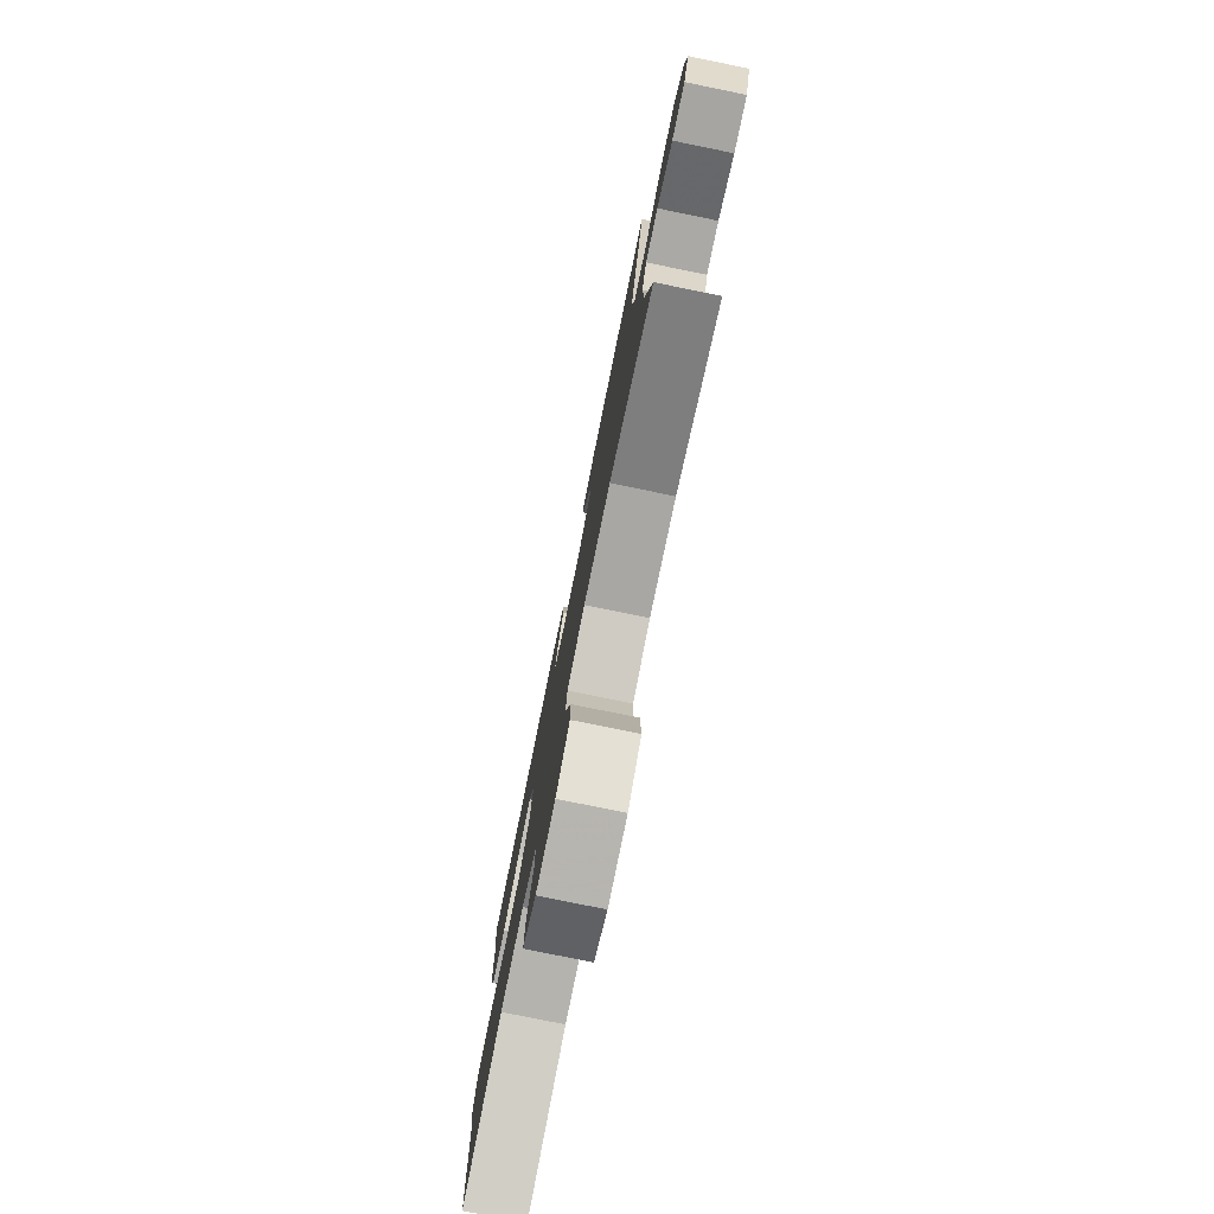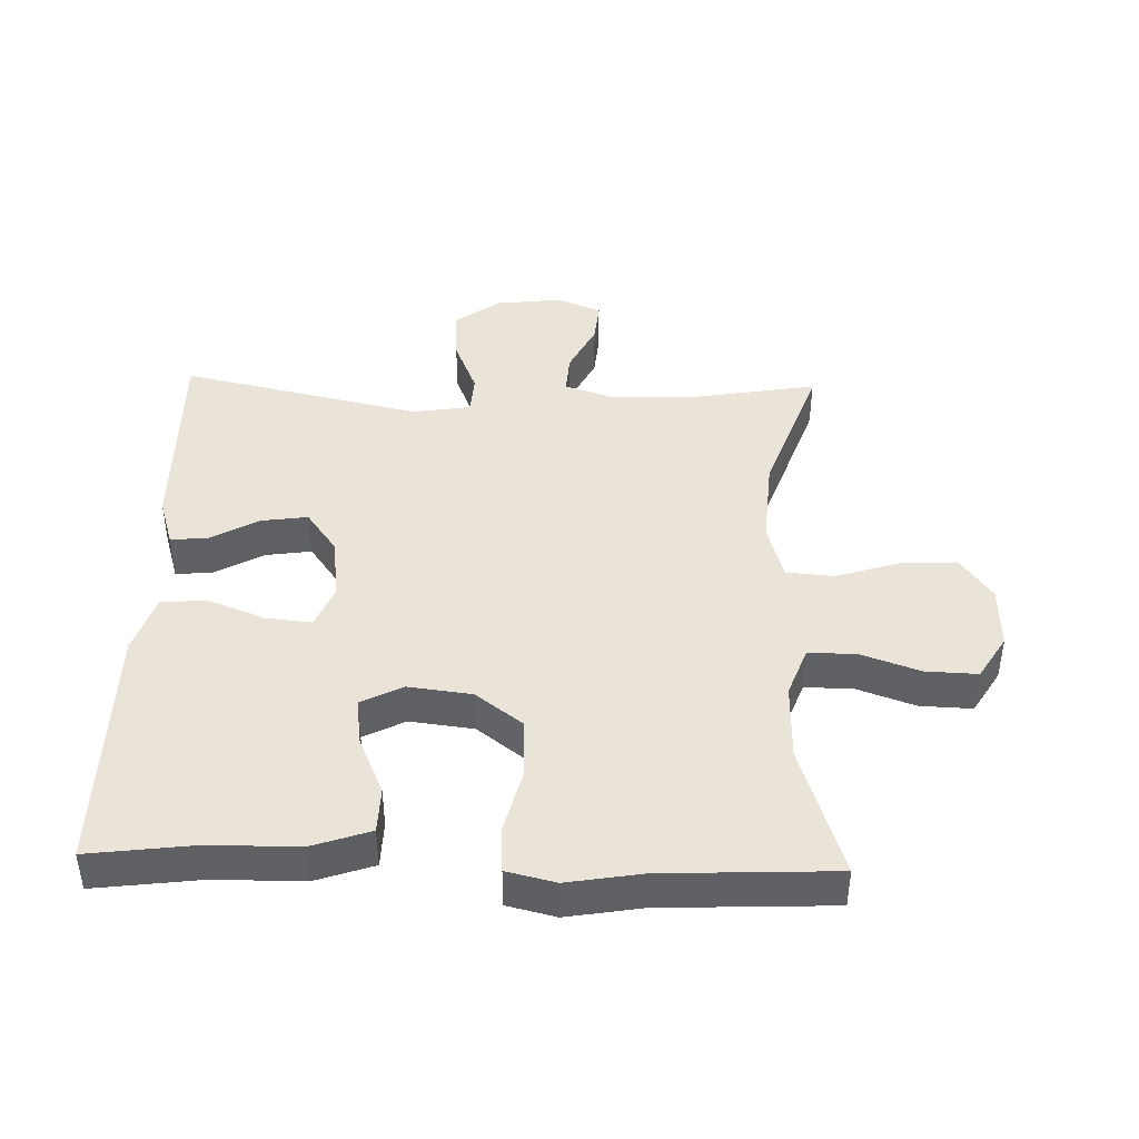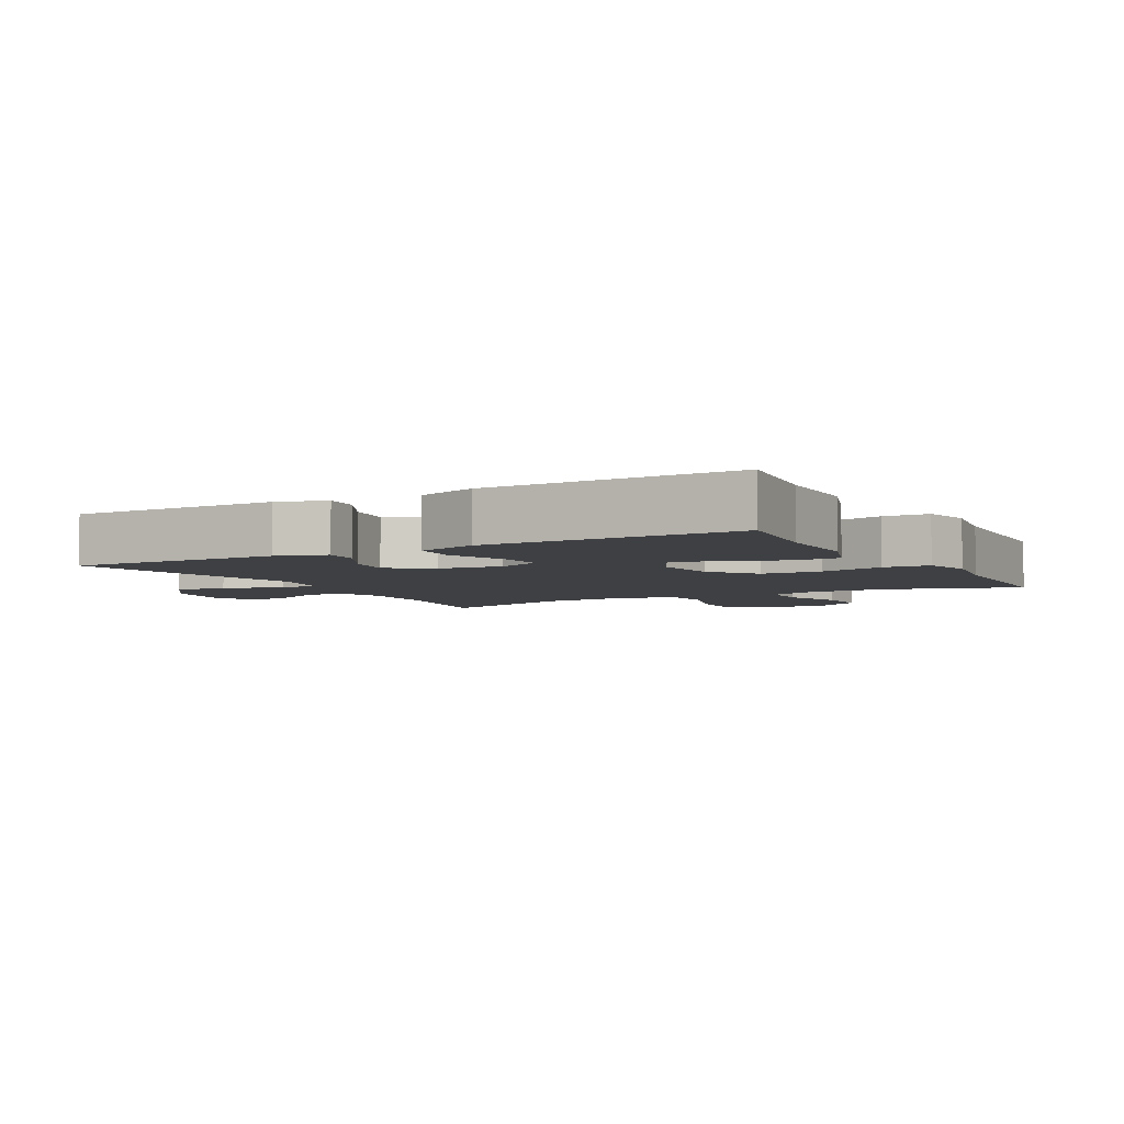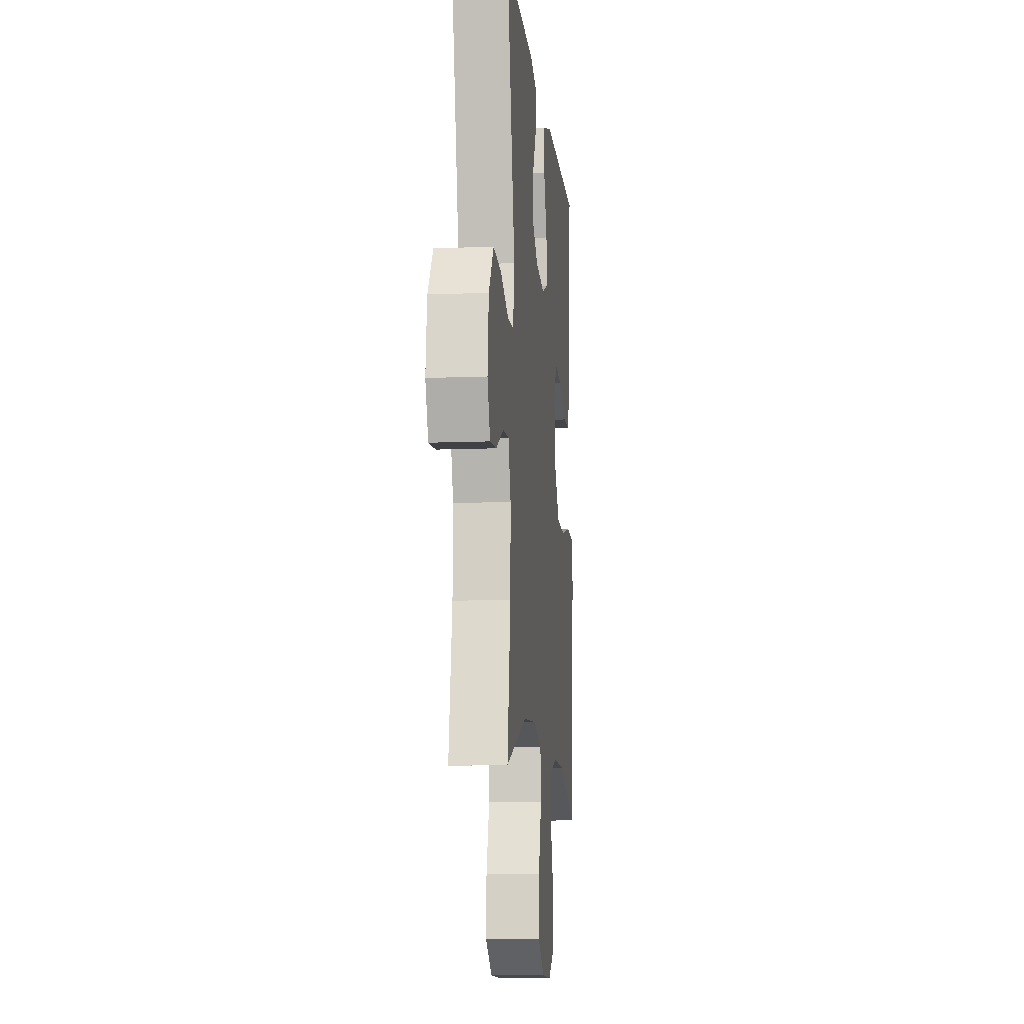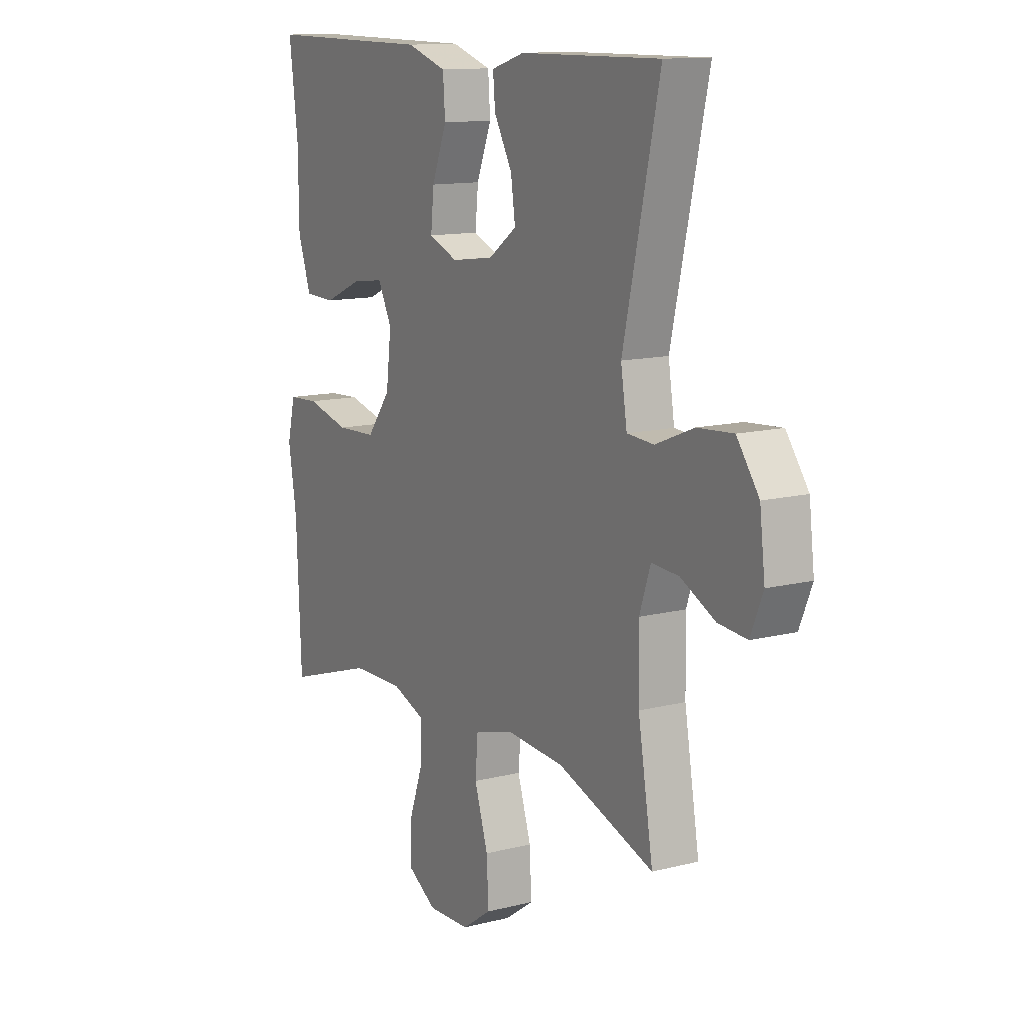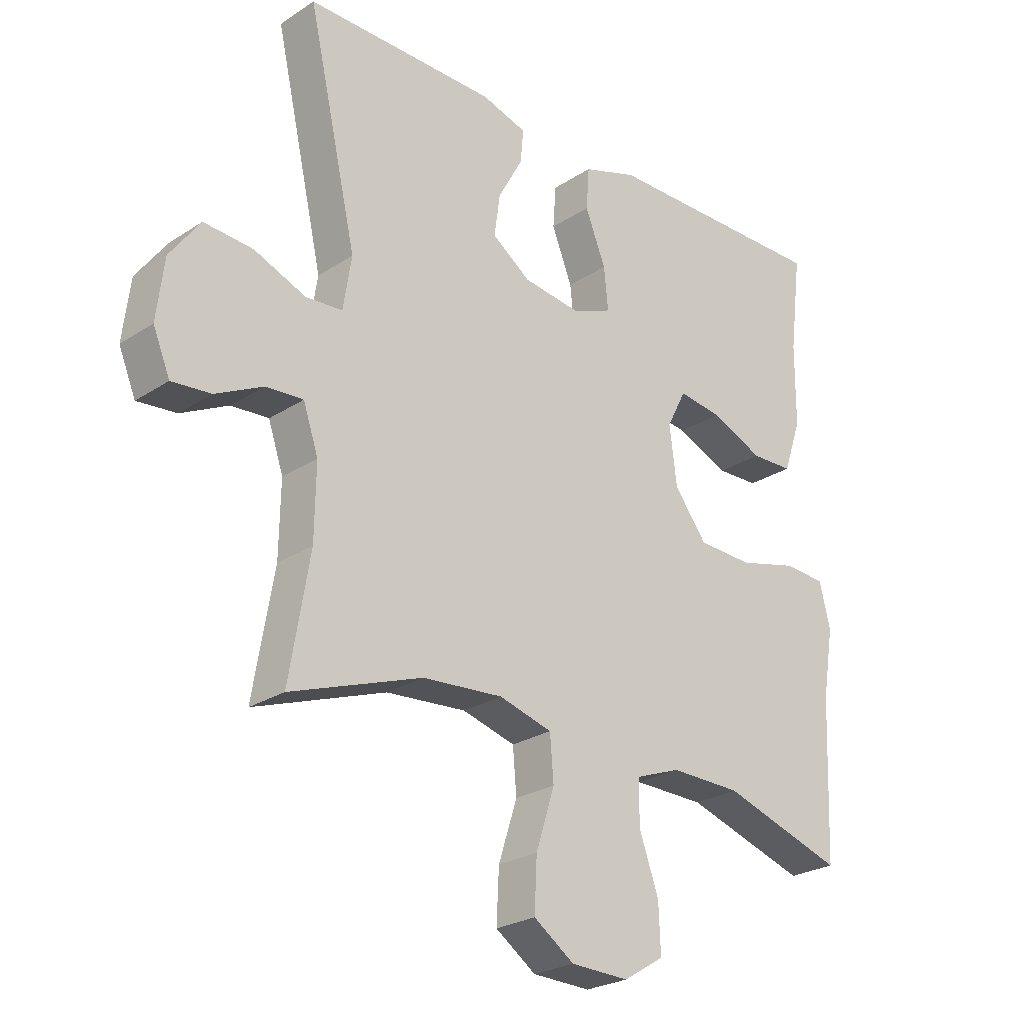
<metadata>
{"format":"obj","ext":"obj","renderer":"f3d","projection":"perspective","resolution":1024,"background":"white","views":[{"elev":-79.0,"azim":-101.5,"up":"+Z"},{"elev":42.9,"azim":91.6,"up":"+Y"},{"elev":-4.9,"azim":28.8,"up":"+Y"},{"elev":-10.7,"azim":-84.3,"up":"+Z"},{"elev":12.6,"azim":-120.5,"up":"+Z"},{"elev":-25.2,"azim":-43.5,"up":"+Z"}]}
</metadata>
<code>
v 0.5 0.07 0.5
v 0.48 0.07 0.34
v 0.479 0.07 0.204
v 0.449 0.07 0.116
v 0.379 0.07 0.114
v 0.292 0.07 0.152
v 0.219 0.07 0.162
v 0.187 0.07 0.099
v 0.199 0.07 0.002
v 0.253 0.07 -0.069
v 0.344 0.07 -0.073
v 0.442 0.07 -0.048
v 0.512 0.07 -0.052
v 0.53 0.07 -0.126
v 0.511 0.07 -0.24
v 0.5 0.07 -0.5
v 0.298 0.07 -0.435
v 0.18 0.07 -0.433
v 0.105 0.07 -0.461
v 0.105 0.07 -0.533
v 0.137 0.07 -0.623
v 0.14 0.07 -0.702
v 0.073 0.07 -0.743
v -0.023 0.07 -0.74
v -0.09 0.07 -0.693
v -0.086 0.07 -0.608
v -0.055 0.07 -0.511
v -0.061 0.07 -0.438
v -0.149 0.07 -0.413
v -0.282 0.07 -0.423
v -0.5 0.07 -0.5
v -0.466 0.07 -0.299
v -0.464 0.07 -0.179
v -0.489 0.07 -0.105
v -0.551 0.07 -0.109
v -0.629 0.07 -0.148
v -0.694 0.07 -0.154
v -0.722 0.07 -0.086
v -0.71 0.07 0.014
v -0.66 0.07 0.083
v -0.579 0.07 0.077
v -0.493 0.07 0.042
v -0.432 0.07 0.046
v -0.418 0.07 0.134
v -0.5 0.07 0.5
v -0.182 0.07 0.496
v -0.107 0.07 0.473
v -0.112 0.07 0.417
v -0.153 0.07 0.343
v -0.163 0.07 0.273
v -0.099 0.07 0.227
v -0.003 0.07 0.214
v 0.063 0.07 0.241
v 0.056 0.07 0.311
v 0.022 0.07 0.397
v 0.027 0.07 0.467
v 0.118 0.07 0.497
v 0.256 0.07 0.498
v 0.5 0 0.5
v 0.48 0 0.34
v 0.479 0 0.204
v 0.449 0 0.116
v 0.379 0 0.114
v 0.292 0 0.152
v 0.219 0 0.162
v 0.187 0 0.099
v 0.199 0 0.002
v 0.253 0 -0.069
v 0.344 0 -0.073
v 0.442 0 -0.048
v 0.512 0 -0.052
v 0.53 0 -0.126
v 0.511 0 -0.24
v 0.5 0 -0.5
v 0.298 0 -0.435
v 0.18 0 -0.433
v 0.105 0 -0.461
v 0.105 0 -0.533
v 0.137 0 -0.623
v 0.14 0 -0.702
v 0.073 0 -0.743
v -0.023 0 -0.74
v -0.09 0 -0.693
v -0.086 0 -0.608
v -0.055 0 -0.511
v -0.061 0 -0.438
v -0.149 0 -0.413
v -0.282 0 -0.423
v -0.5 0 -0.5
v -0.466 0 -0.299
v -0.464 0 -0.179
v -0.489 0 -0.105
v -0.551 0 -0.109
v -0.629 0 -0.148
v -0.694 0 -0.154
v -0.722 0 -0.086
v -0.71 0 0.014
v -0.66 0 0.083
v -0.579 0 0.077
v -0.493 0 0.042
v -0.432 0 0.046
v -0.418 0 0.134
v -0.5 0 0.5
v -0.182 0 0.496
v -0.107 0 0.473
v -0.112 0 0.417
v -0.153 0 0.343
v -0.163 0 0.273
v -0.099 0 0.227
v -0.003 0 0.214
v 0.063 0 0.241
v 0.056 0 0.311
v 0.022 0 0.397
v 0.027 0 0.467
v 0.118 0 0.497
v 0.256 0 0.498
f 55 56 57 58
f 54 55 58 1
f 53 54 1 2
f 52 53 2 3
f 46 47 48 49
f 44 45 46 49
f 43 44 49 50
f 39 40 41 42
f 39 42 43
f 38 39 43
f 35 36 37 38
f 34 35 38 43
f 33 34 43 50
f 30 31 32
f 29 30 32 33
f 28 29 33 50
f 24 25 26 27
f 24 27 28
f 23 24 28
f 20 21 22 23
f 19 20 23 28
f 18 19 28 50
f 15 16 17
f 11 12 13 14
f 10 11 14 15
f 3 4 5 6
f 52 3 6 7
f 51 52 7 8
f 17 18 50 51
f 10 15 17
f 9 10 17 51
f 8 9 51
f 116 115 114 113
f 59 116 113 112
f 60 59 112 111
f 61 60 111 110
f 107 106 105 104
f 107 104 103 102
f 108 107 102 101
f 100 99 98 97
f 101 100 97
f 101 97 96
f 96 95 94 93
f 101 96 93 92
f 108 101 92 91
f 90 89 88
f 91 90 88 87
f 108 91 87 86
f 85 84 83 82
f 86 85 82
f 86 82 81
f 81 80 79 78
f 86 81 78 77
f 108 86 77 76
f 75 74 73
f 72 71 70 69
f 73 72 69 68
f 64 63 62 61
f 65 64 61 110
f 66 65 110 109
f 109 108 76 75
f 75 73 68
f 109 75 68 67
f 109 67 66
f 1 59 60 2
f 2 60 61 3
f 3 61 62 4
f 4 62 63 5
f 5 63 64 6
f 6 64 65 7
f 7 65 66 8
f 8 66 67 9
f 9 67 68 10
f 10 68 69 11
f 11 69 70 12
f 12 70 71 13
f 13 71 72 14
f 14 72 73 15
f 15 73 74 16
f 16 74 75 17
f 17 75 76 18
f 18 76 77 19
f 19 77 78 20
f 20 78 79 21
f 21 79 80 22
f 22 80 81 23
f 23 81 82 24
f 24 82 83 25
f 25 83 84 26
f 26 84 85 27
f 27 85 86 28
f 28 86 87 29
f 29 87 88 30
f 30 88 89 31
f 31 89 90 32
f 32 90 91 33
f 33 91 92 34
f 34 92 93 35
f 35 93 94 36
f 36 94 95 37
f 37 95 96 38
f 38 96 97 39
f 39 97 98 40
f 40 98 99 41
f 41 99 100 42
f 42 100 101 43
f 43 101 102 44
f 44 102 103 45
f 45 103 104 46
f 46 104 105 47
f 47 105 106 48
f 48 106 107 49
f 49 107 108 50
f 50 108 109 51
f 51 109 110 52
f 52 110 111 53
f 53 111 112 54
f 54 112 113 55
f 55 113 114 56
f 56 114 115 57
f 57 115 116 58
f 58 116 59 1

</code>
